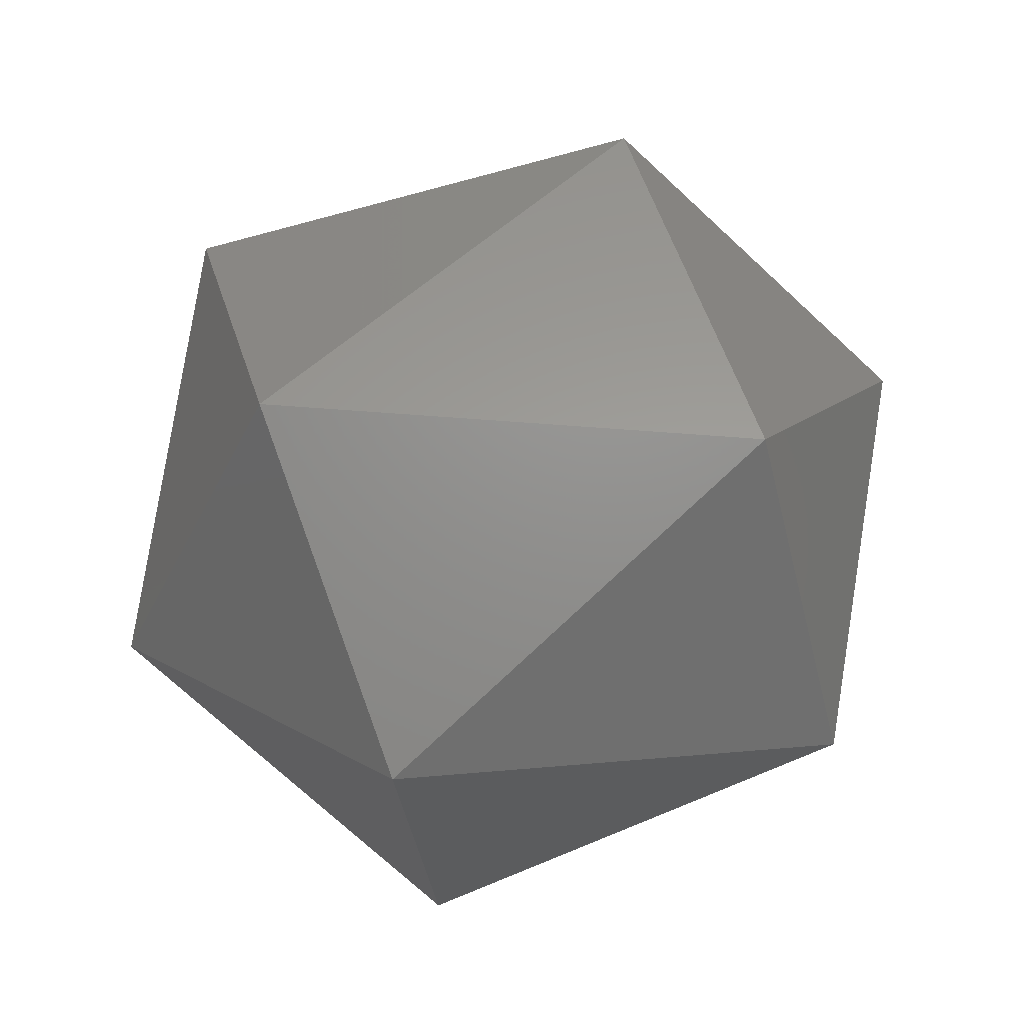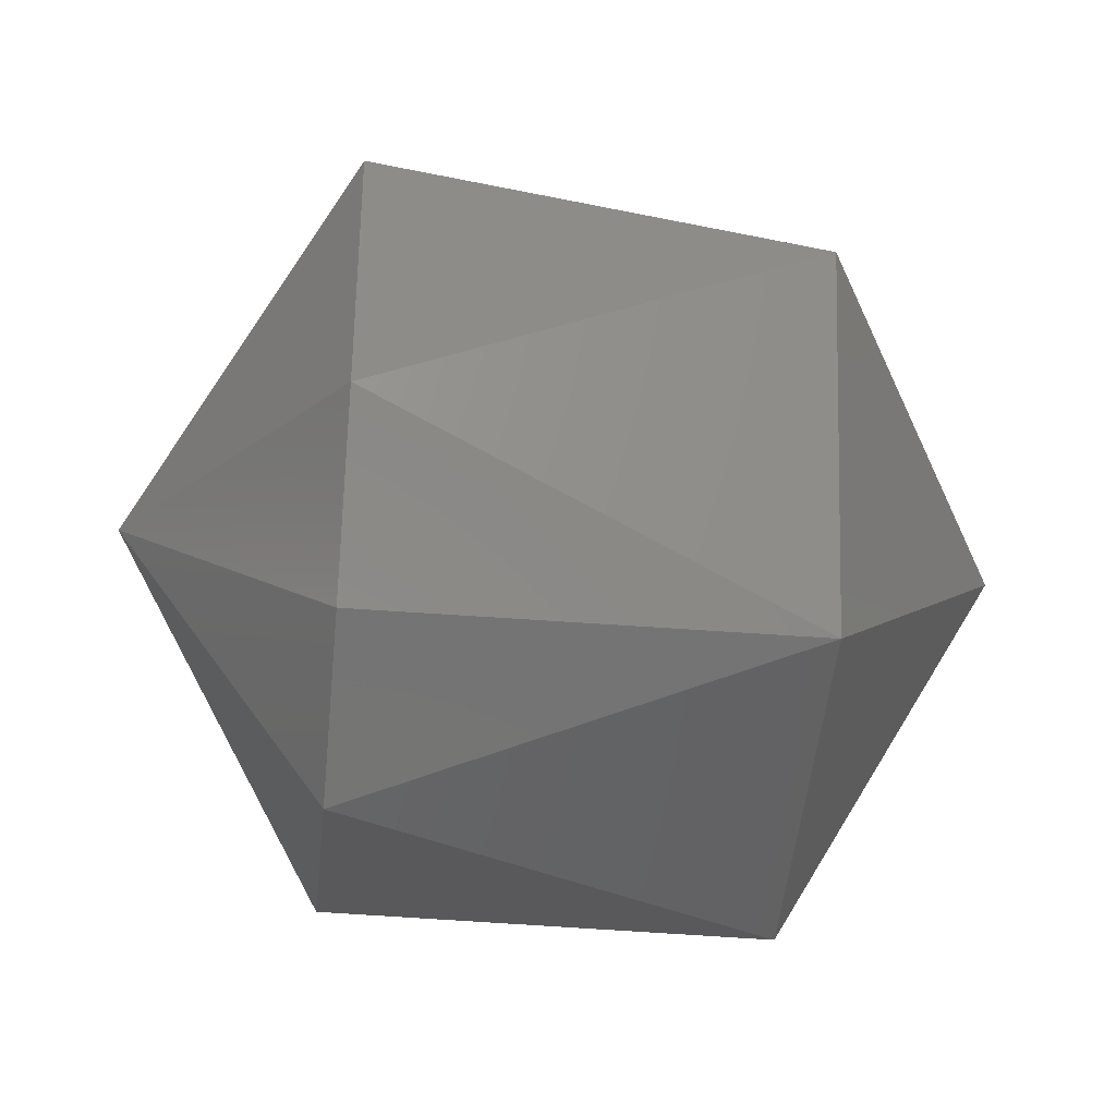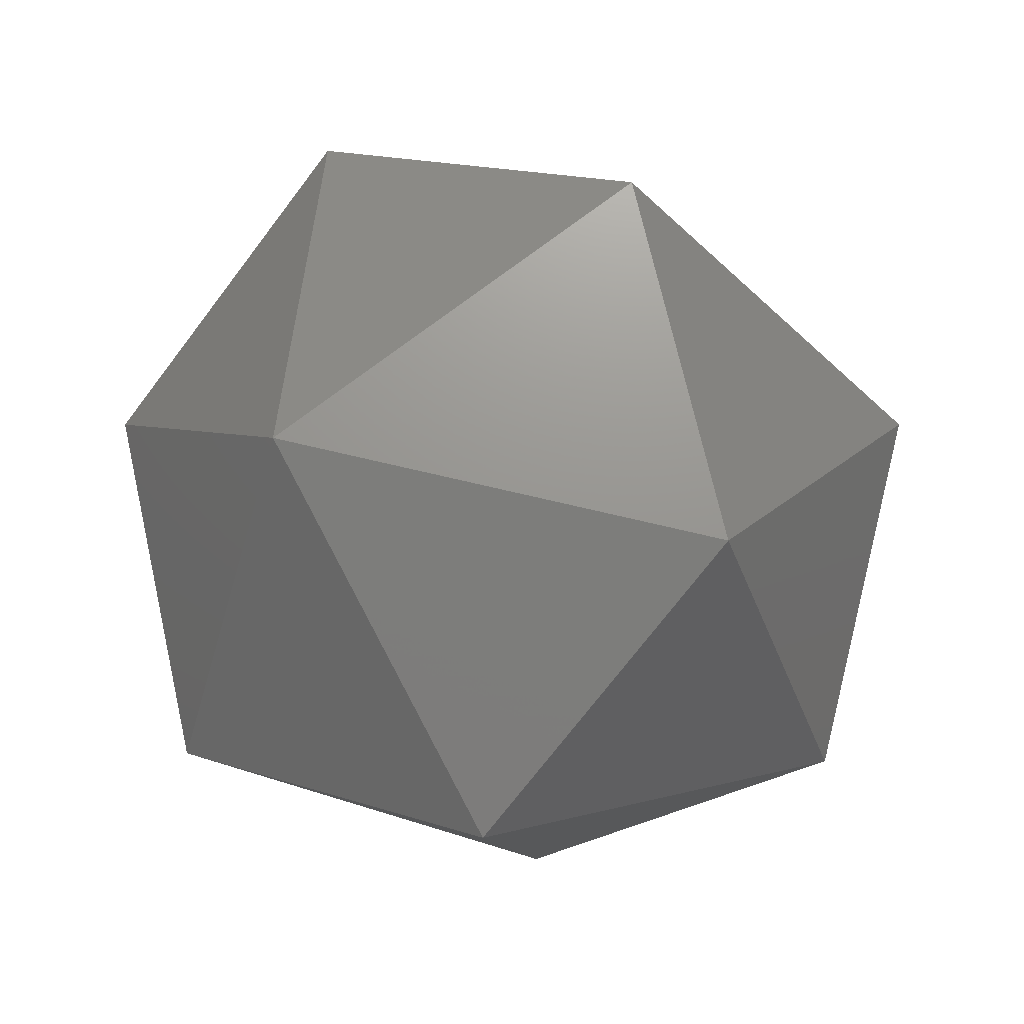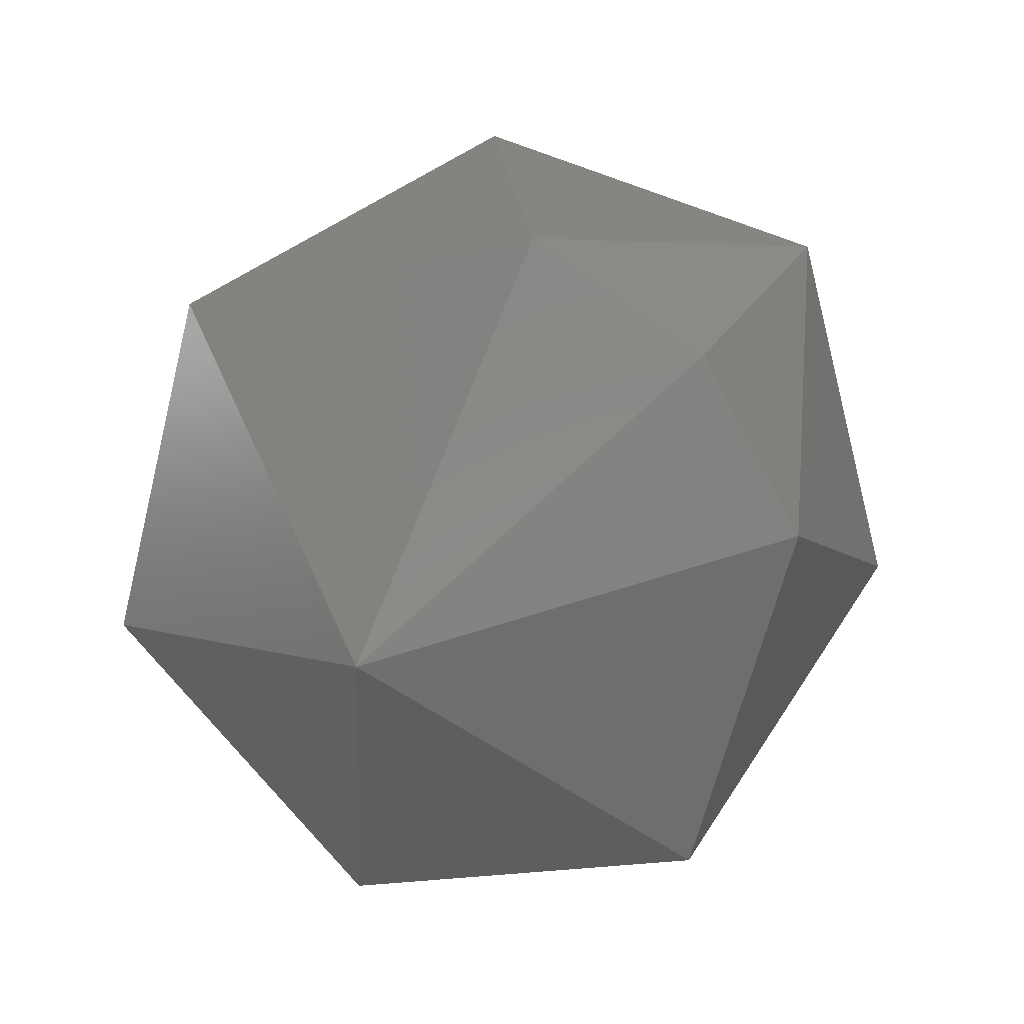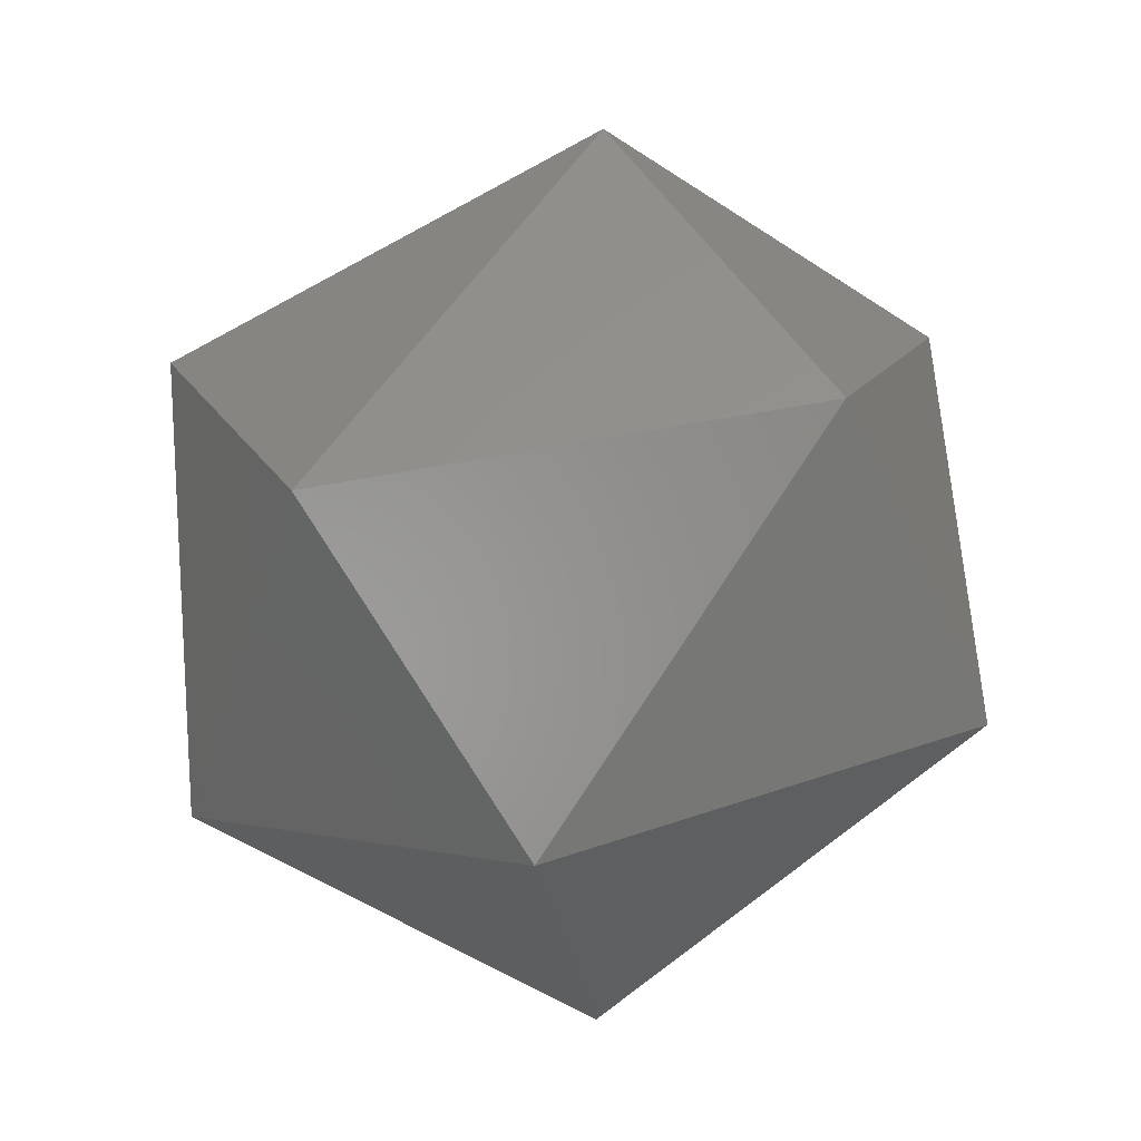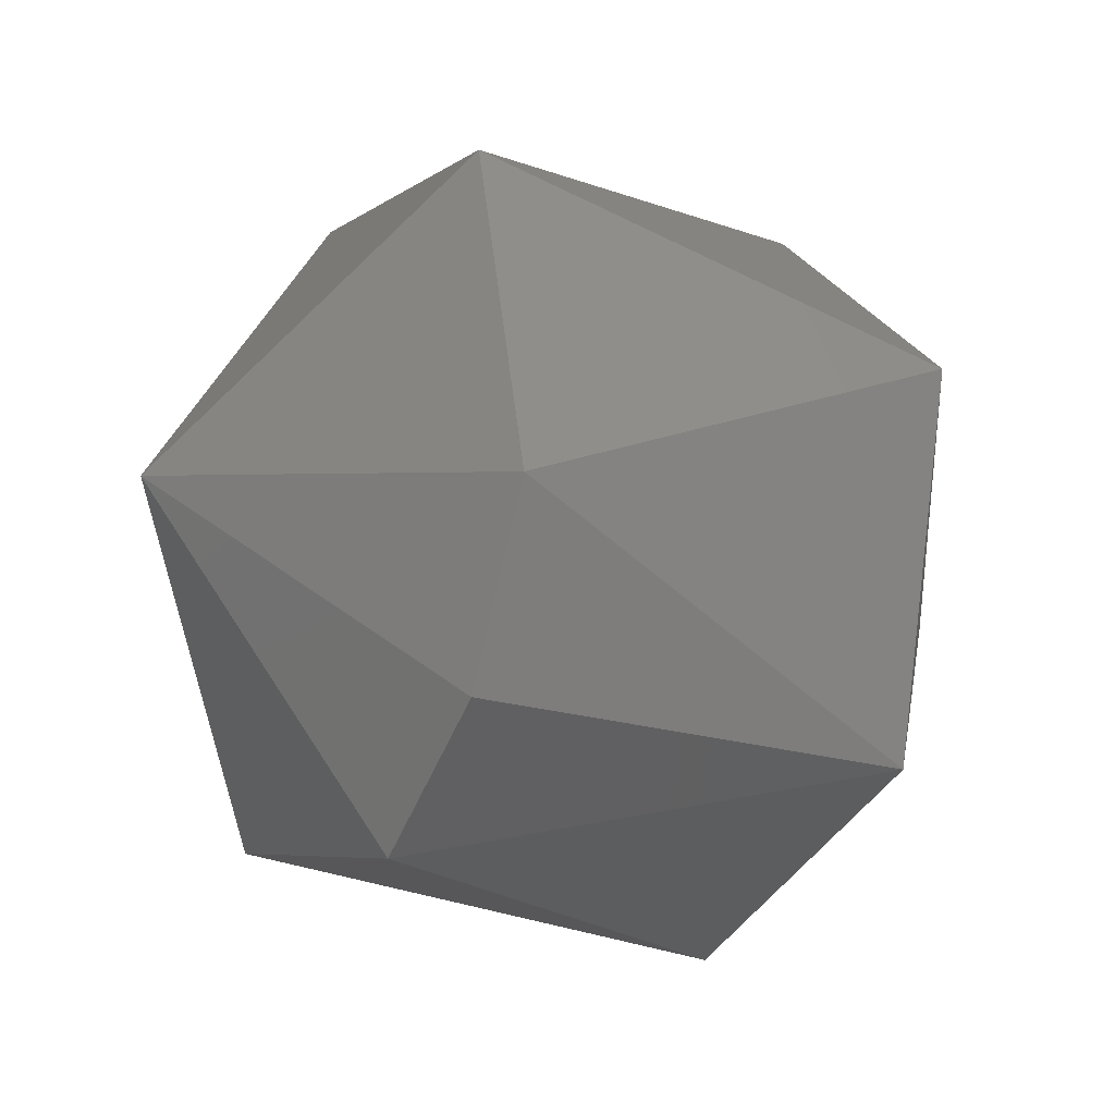
<metadata>
{"format":"stl","ext":"stl","renderer":"f3d","projection":"perspective","resolution":1024,"background":"white","views":[{"elev":76.5,"azim":160.0,"up":"+Z"},{"elev":-36.6,"azim":173.9,"up":"+Z"},{"elev":-10.7,"azim":-59.1,"up":"+Z"},{"elev":20.5,"azim":109.4,"up":"+Y"},{"elev":72.9,"azim":145.8,"up":"+Z"},{"elev":-22.5,"azim":152.9,"up":"+Z"}]}
</metadata>
<code>
# stl→obj: 15 verts, 28 faces
v -0.2025 0.2474 0.8589
v -0.2045 0.2482 0.8594
v -0.2025 0.2482 0.8594
v -0.2015 0.247 0.8606
v -0.2025 0.2458 0.8594
v -0.2025 0.2453 0.861
v -0.2025 0.2465 0.8622
v -0.2045 0.2465 0.8589
v -0.2055 0.247 0.8606
v -0.2025 0.2482 0.8618
v -0.2045 0.2453 0.8601
v -0.2025 0.2486 0.8601
v -0.2045 0.2458 0.8618
v -0.2045 0.2474 0.8622
v -0.2045 0.2486 0.861
f 1 2 3
f 1 3 4
f 5 1 4
f 6 5 4
f 7 4 4
f 7 6 4
f 8 9 2
f 8 1 5
f 8 2 1
f 10 7 4
f 11 5 6
f 11 8 5
f 11 9 8
f 12 3 2
f 12 4 3
f 12 10 4
f 13 9 9
f 13 11 6
f 13 6 7
f 13 9 11
f 14 7 10
f 14 9 13
f 14 13 7
f 15 2 9
f 15 9 14
f 15 12 2
f 15 10 12
f 15 14 10

</code>
